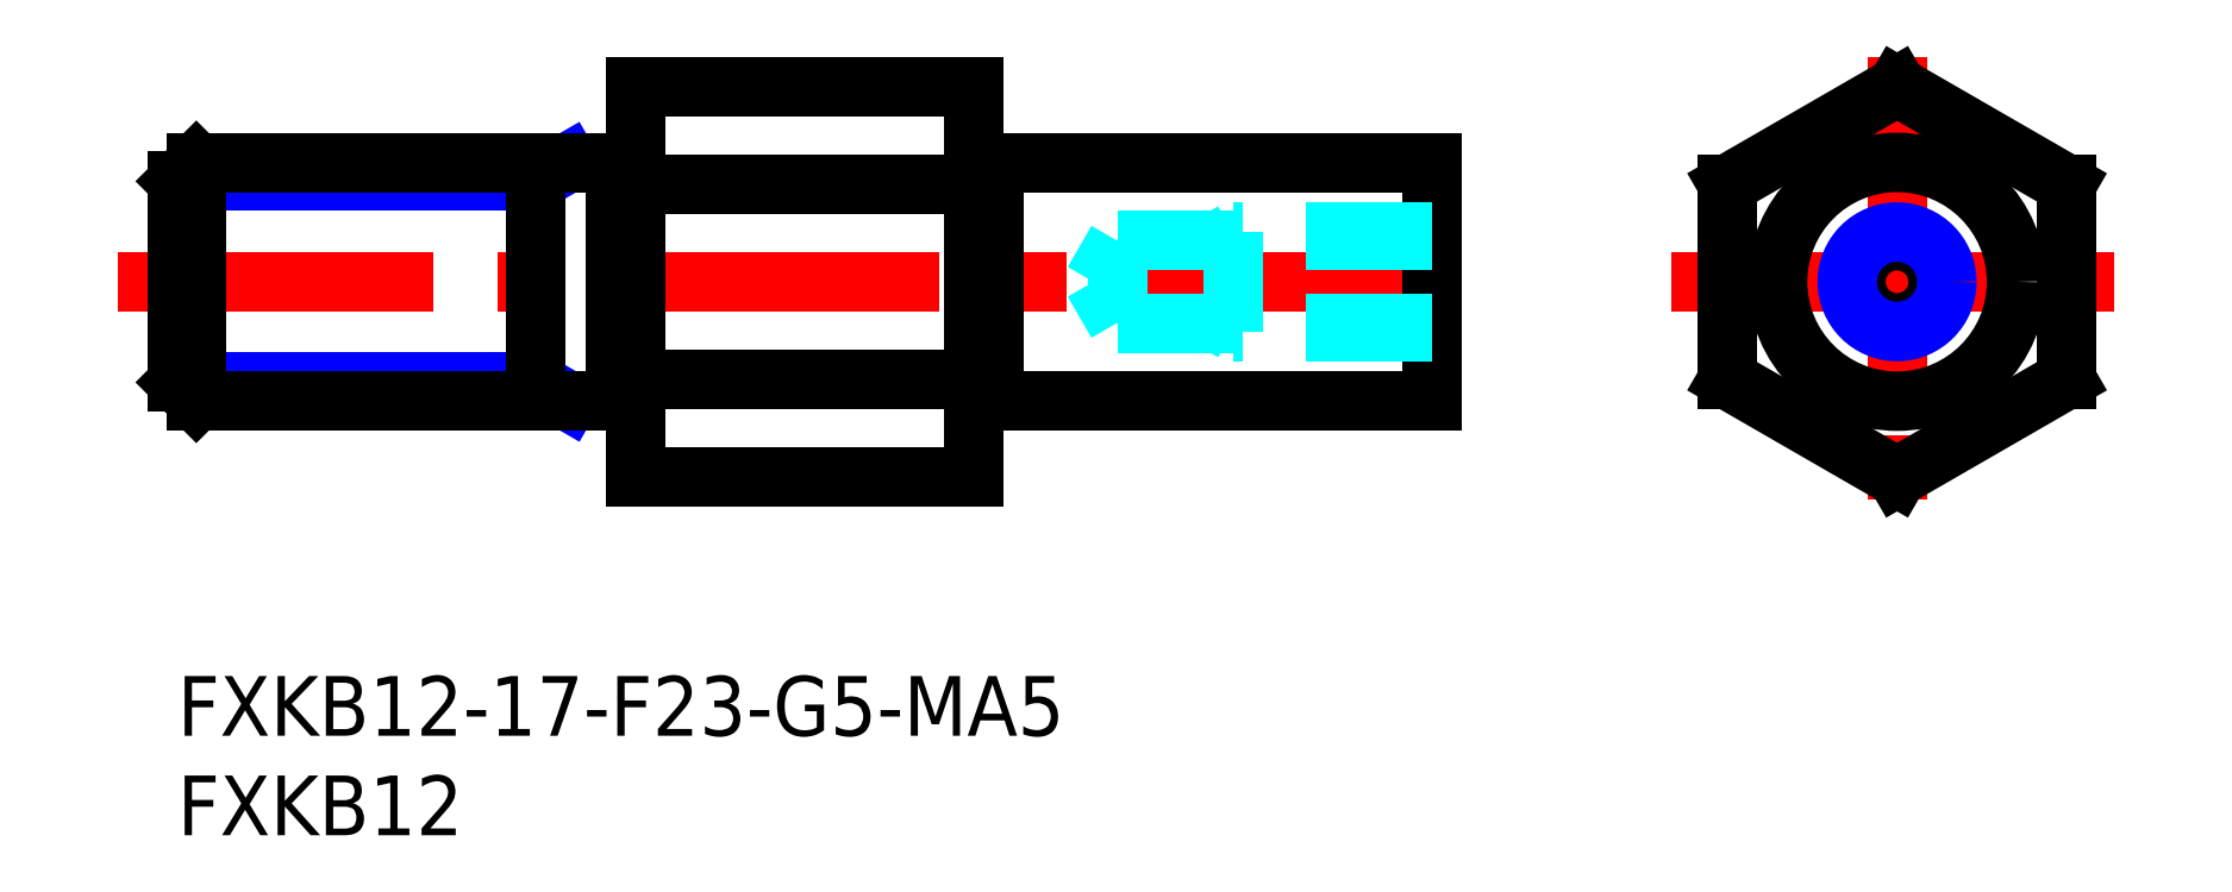
<metadata>
{"format":"dxf","ext":"dxf","renderer":"ezdxf+matplotlib","layout":"modelspace","background":"white","min_lineweight":24,"dpi":150}
</metadata>
<code>
0
SECTION
2
ENTITIES
0
LINE
8
MSM_CENTER
10
-3
20
19.81
30
0
11
64.77
21
19.81
31
0
0
LINE
8
MSM_CONTINUOUS
10
23
20
29.63
30
0
11
23
21
10
31
0
0
LINE
8
MSM_CENTER
10
86.35
20
31.13
30
0
11
86.35
21
8.504
31
0
0
LINE
8
MSM_CENTER
10
75.04
20
19.81
30
0
11
97.66
21
19.81
31
0
0
LINE
8
MSM_CONTINUOUS
10
41
20
25.81
30
0
11
63
21
25.81
31
0
0
LINE
8
MSM_CONTINUOUS
10
63
20
25.81
30
0
11
63
21
13.81
31
0
0
LINE
8
MSM_CONTINUOUS
10
40
20
24.72
30
0
11
23
21
24.72
31
0
0
LINE
8
MSM_CONTINUOUS
10
23
20
29.63
30
0
11
40
21
29.63
31
0
0
LINE
8
MSM_CONTINUOUS
10
23
20
10
30
0
11
40
21
10
31
0
0
LINE
8
MSM_CONTINUOUS
10
40
20
14.91
30
0
11
23
21
14.91
31
0
0
LINE
8
MSM_CONTINUOUS
10
41
20
13.81
30
0
11
63
21
13.81
31
0
0
INSERT
8
MSM_CONTINUOUS
2
*U13
10
0
20
0
30
0
0
INSERT
8
MSM_CONTINUOUS
2
*U14
10
0
20
0
30
0
0
LINE
8
MSM_CONTINUOUS
10
86.35
20
29.63
30
0
11
94.85
21
24.72
31
0
0
LINE
8
MSM_CONTINUOUS
10
94.85
20
24.72
30
0
11
94.85
21
14.91
31
0
0
LINE
8
MSM_CONTINUOUS
10
94.85
20
14.91
30
0
11
86.35
21
10
31
0
0
LINE
8
MSM_CONTINUOUS
10
86.35
20
10
30
0
11
77.85
21
14.91
31
0
0
LINE
8
MSM_CONTINUOUS
10
77.85
20
14.91
30
0
11
77.85
21
24.72
31
0
0
LINE
8
MSM_CONTINUOUS
10
86.35
20
29.63
30
0
11
77.85
21
24.72
31
0
0
LINE
8
MSM_NARROW
10
19.64
20
25.81
30
0
11
18
21
24.87
31
0
0
LINE
8
MSM_NARROW
10
18
20
24.87
30
0
11
1.137e-13
21
24.87
31
0
0
LINE
8
MSM_NARROW
10
18
20
14.76
30
0
11
0
21
14.76
31
0
0
LINE
8
MSM_NARROW
10
19.64
20
13.81
30
0
11
18
21
14.76
31
0
0
LINE
8
MSM_CONTINUOUS
10
0.947
20
25.81
30
0
11
0.947
21
13.81
31
0
0
LINE
8
MSM_CONTINUOUS
10
0
20
14.76
30
0
11
0.947
21
13.81
31
0
0
LINE
8
MSM_CONTINUOUS
10
1.137e-13
20
24.87
30
0
11
0.947
21
25.81
31
0
0
LINE
8
MSM_CONTINUOUS
10
18
20
13.81
30
0
11
18
21
25.81
31
0
0
LINE
8
MSM_CONTINUOUS
10
22
20
25.81
30
0
11
0.947
21
25.81
31
0
0
LINE
8
MSM_CONTINUOUS
10
22
20
13.81
30
0
11
0.947
21
13.81
31
0
0
LINE
8
MSM_CONTINUOUS
10
1.137e-13
20
24.87
30
0
11
0
21
14.76
31
0
0
LINE
8
MSM_CONTINUOUS
10
40
20
29.63
30
0
11
40
21
10
31
0
0
LINE
8
MSM_CONTINUOUS
10
41
20
25.81
30
0
11
41
21
13.81
31
0
0
LINE
8
MSM_CONTINUOUS
10
40
20
25.71
30
0
11
41
21
25.71
31
0
0
LINE
8
MSM_CONTINUOUS
10
22
20
25.81
30
0
11
22
21
13.81
31
0
0
LINE
8
MSM_CONTINUOUS
10
23
20
25.71
30
0
11
22
21
25.71
31
0
0
LINE
8
MSM_CONTINUOUS
10
23
20
13.91
30
0
11
22
21
13.91
31
0
0
LINE
8
MSM_CONTINUOUS
10
40
20
13.91
30
0
11
41
21
13.91
31
0
0
CIRCLE
8
MSM_CONTINUOUS
10
86.35
20
19.81
30
0
40
6
0
LINE
8
MSM_DASHED
10
63
20
17.31
30
0
11
53
21
17.31
31
0
0
LINE
8
MSM_DASHED
10
63
20
17.75
30
0
11
47.19
21
17.75
31
0
0
LINE
8
MSM_DASHED
10
63
20
21.88
30
0
11
47.19
21
21.88
31
0
0
LINE
8
MSM_DASHED
10
63
20
22.31
30
0
11
53
21
22.31
31
0
0
CIRCLE
8
MSM_CONTINUOUS
10
86.35
20
19.81
30
0
40
2.067
0
CIRCLE
8
MSM_NARROW
10
86.35
20
19.81
30
0
40
2.5
0
LINE
8
MSM_DASHED
10
47.19
20
21.88
30
0
11
47.19
21
17.75
31
0
0
LINE
8
MSM_DASHED
10
47.19
20
17.75
30
0
11
46
21
19.81
31
0
0
LINE
8
MSM_DASHED
10
53
20
22.31
30
0
11
53
21
17.31
31
0
0
LINE
8
MSM_DASHED
10
47.19
20
21.88
30
0
11
46
21
19.81
31
0
0
LINE
8
MSM_DASHED
10
53
20
22.31
30
0
11
52.25
21
21.88
31
0
0
LINE
8
MSM_DASHED
10
53
20
17.31
30
0
11
52.25
21
17.75
31
0
0
ENDSEC
0
EOF

</code>
